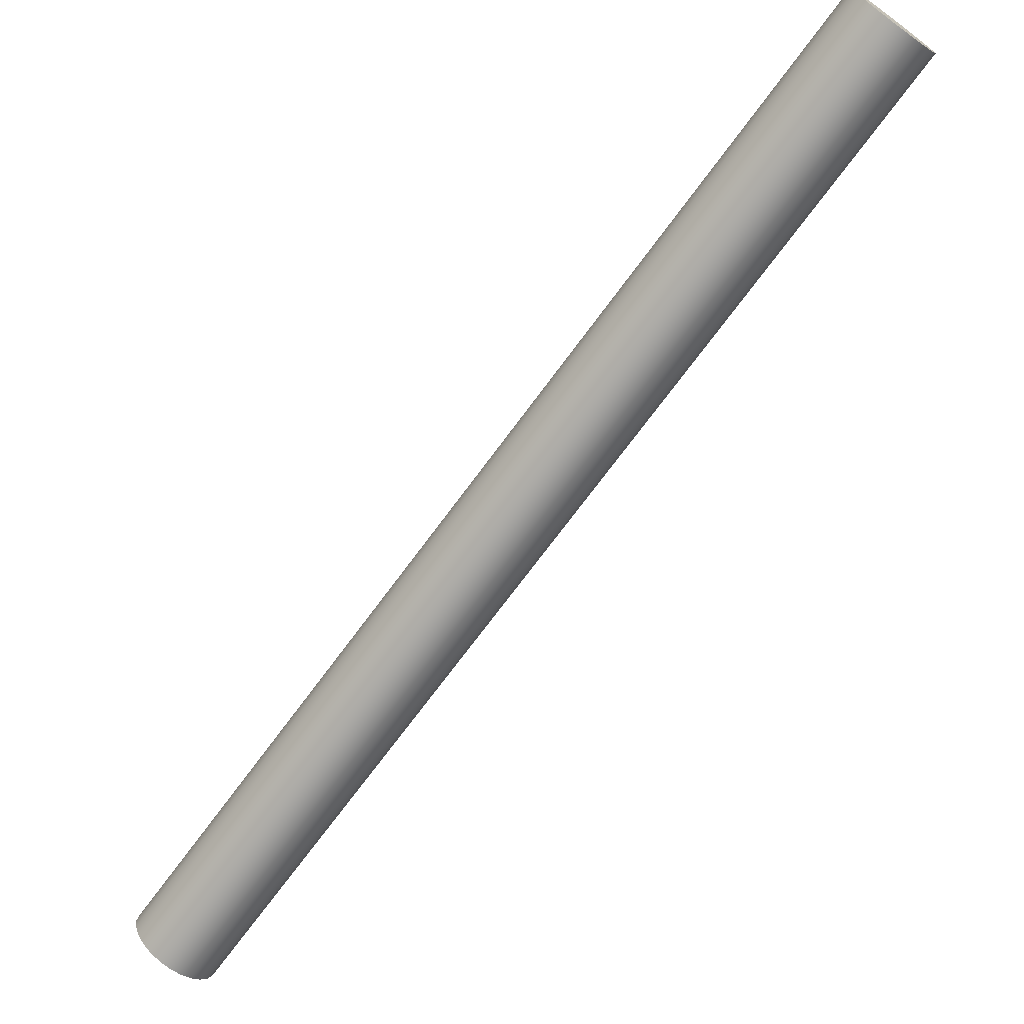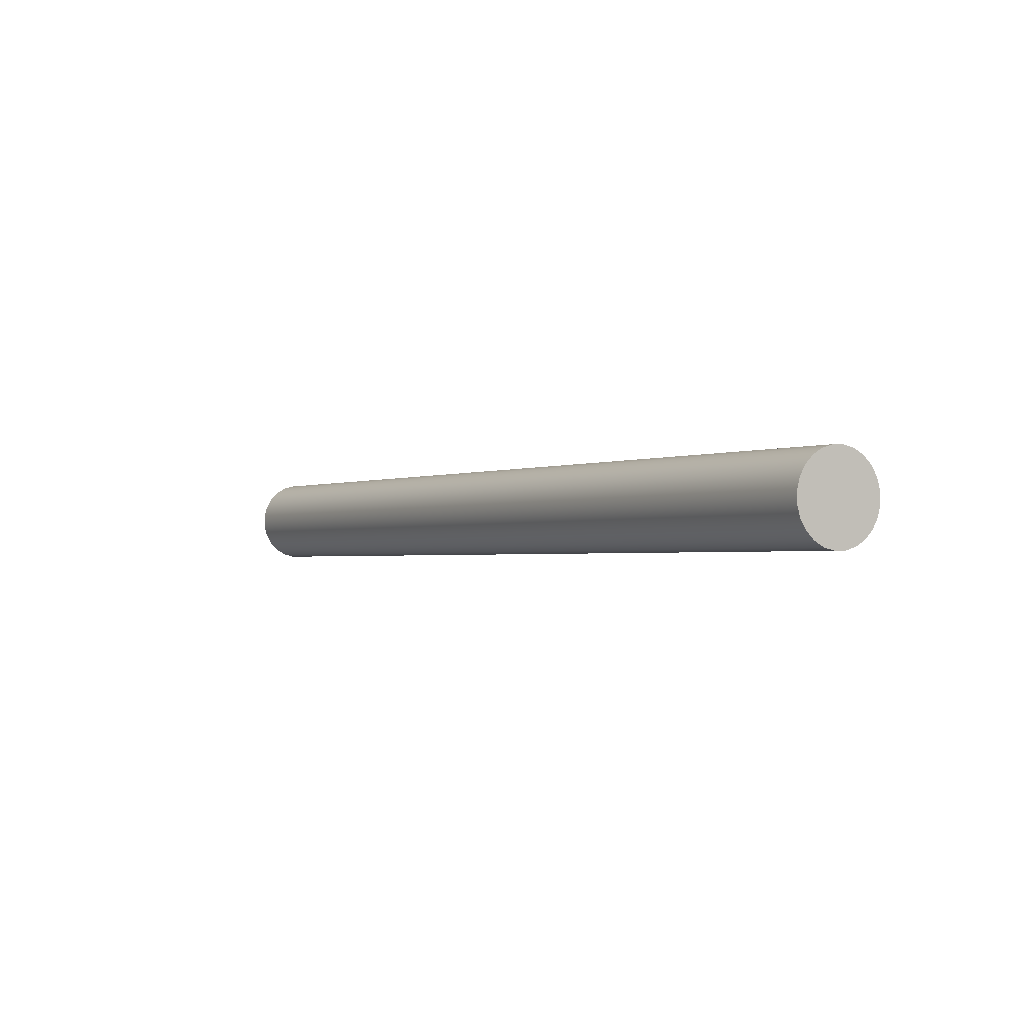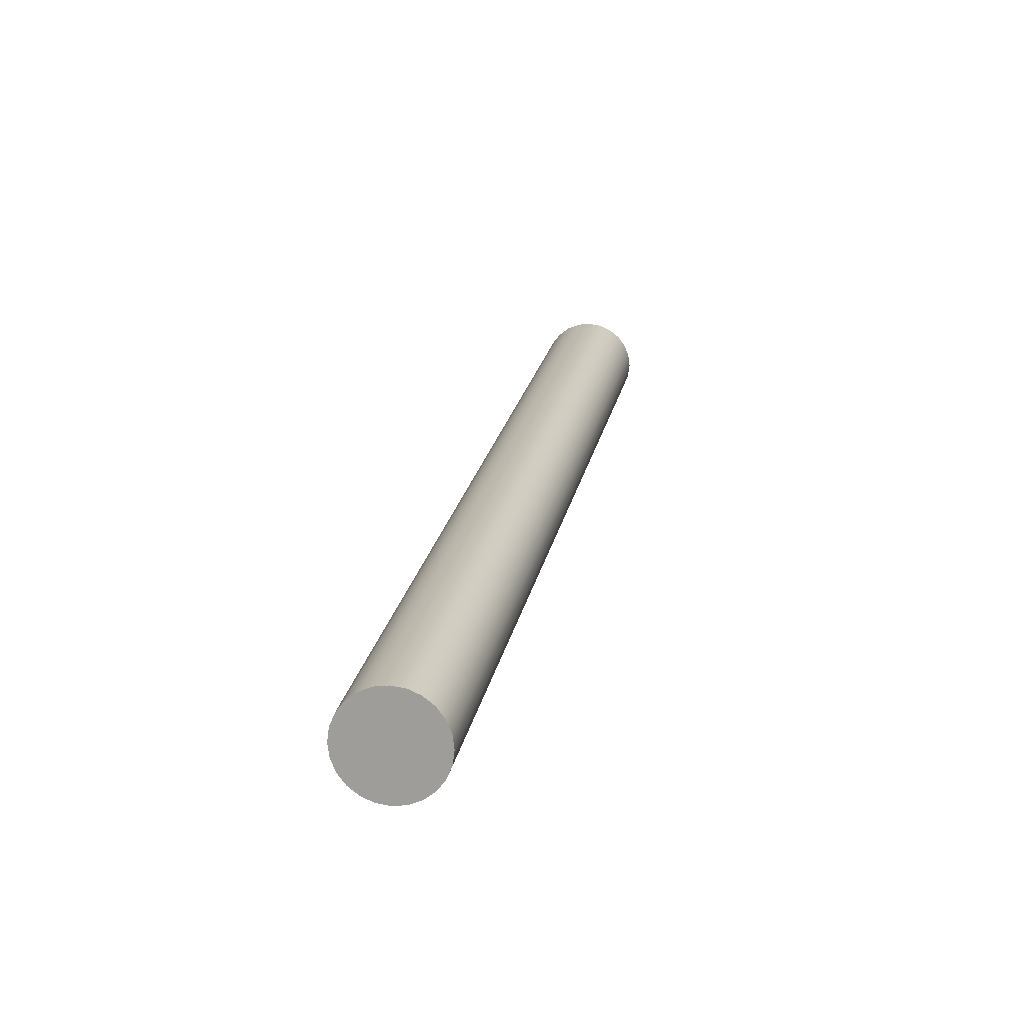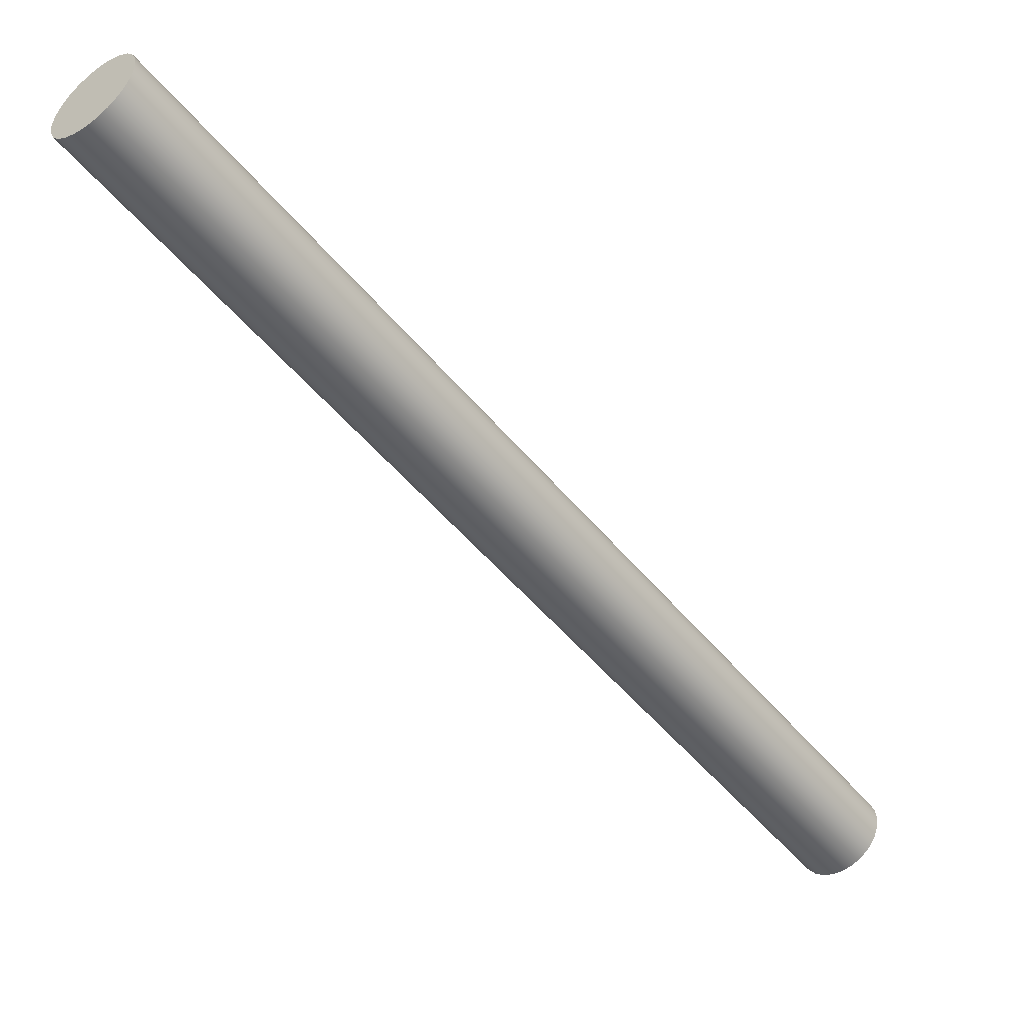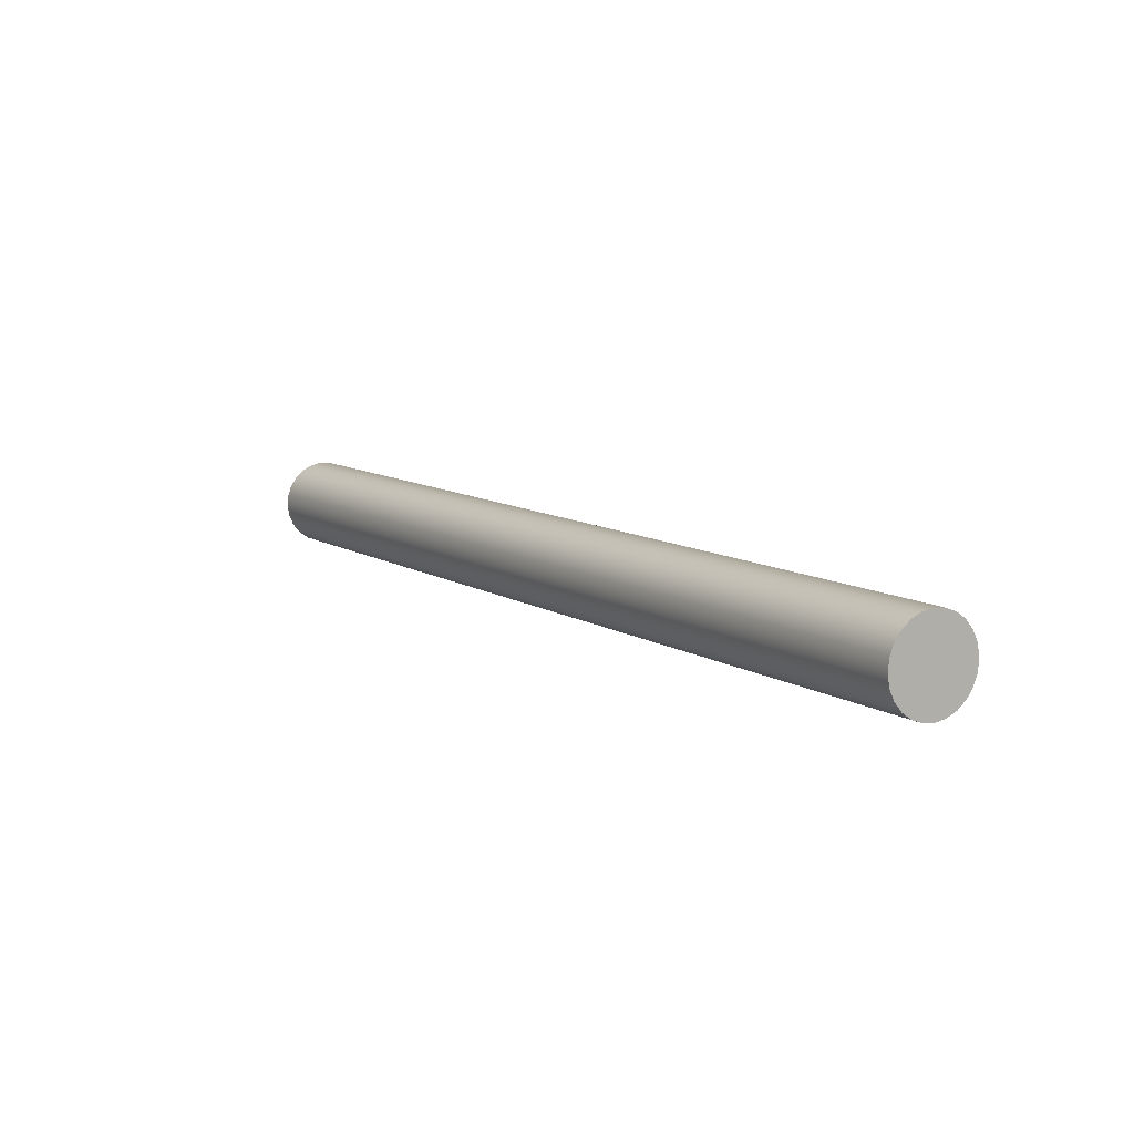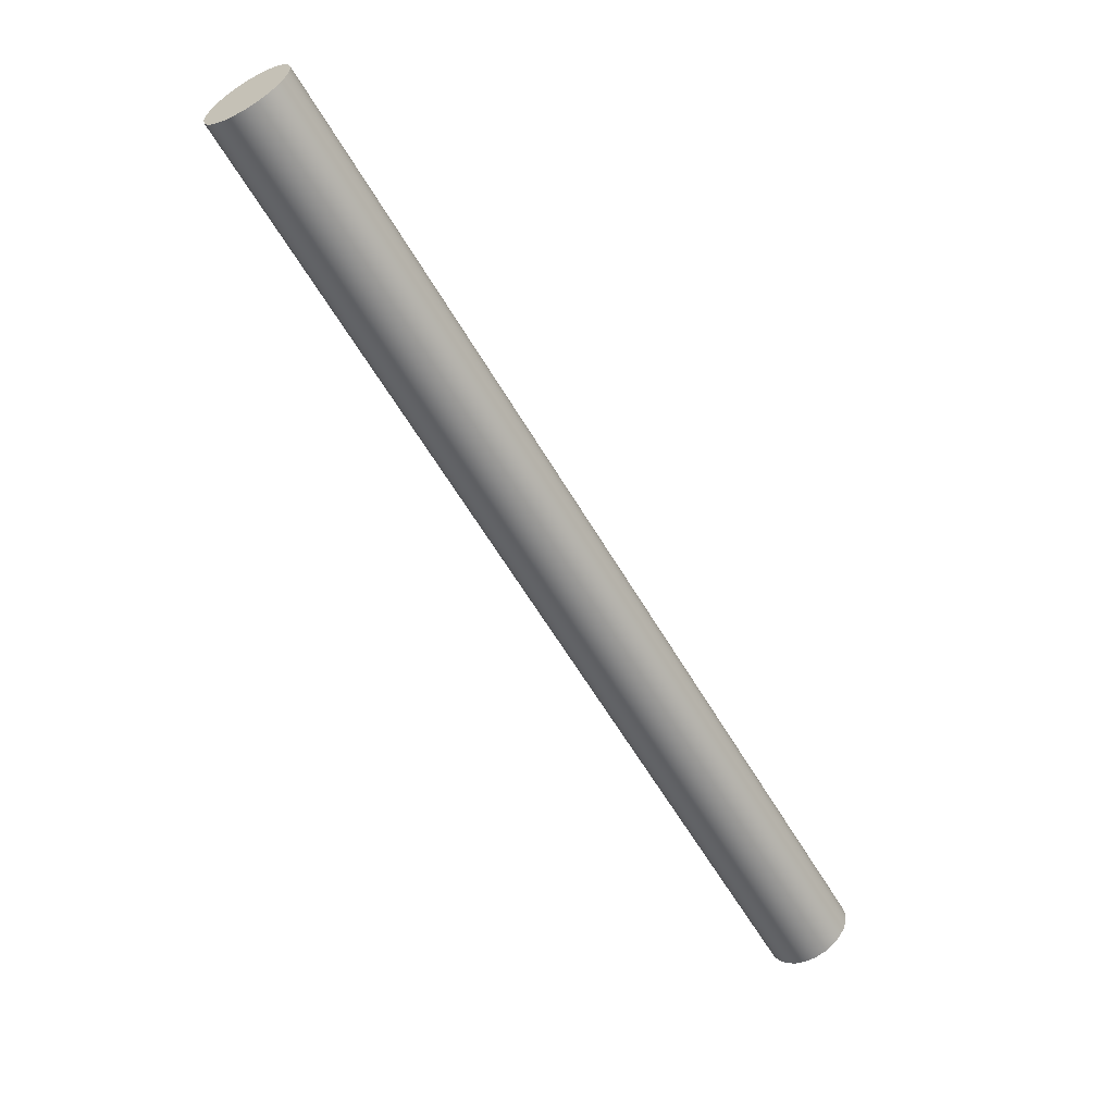
<metadata>
{"format":"obj","ext":"obj","renderer":"f3d","projection":"perspective","resolution":1024,"background":"white","views":[{"elev":-71.0,"azim":111.3,"up":"+Z"},{"elev":77.2,"azim":18.3,"up":"+Y"},{"elev":17.7,"azim":-23.5,"up":"+Z"},{"elev":-49.5,"azim":5.0,"up":"+Z"},{"elev":-71.4,"azim":-165.2,"up":"+Y"},{"elev":43.4,"azim":-158.8,"up":"+Y"}]}
</metadata>
<code>
o mesh21/mesh21-geometry#mesh21-geometry
v -0.3418 -0.5517 -0.009204
v -0.3418 -0.5517 -0.01557
v -0.3422 -0.5514 -0.01239
v -0.3408 -0.5523 -0.00624
v -0.4998 -0.7993 -0.01239
v -0.4994 -0.7995 -0.009204
v -0.4984 -0.8002 -0.00624
v -0.3408 -0.5523 -0.01853
v -0.4994 -0.7995 -0.01557
v -0.4968 -0.8012 -0.003695
v -0.3392 -0.5534 -0.003695
v -0.4984 -0.8002 -0.01853
v -0.4968 -0.8012 -0.02107
v -0.3392 -0.5534 -0.02107
v -0.4946 -0.8026 -0.001742
v -0.4946 -0.8026 -0.02303
v -0.337 -0.5547 -0.001742
v -0.337 -0.5547 -0.02303
v -0.4921 -0.8042 -0.000515
v -0.4921 -0.8042 -0.02425
v -0.3345 -0.5563 -0.000515
v -0.3345 -0.5563 -0.02425
v -0.4894 -0.8059 -9.6e-05
v -0.4894 -0.8059 -0.02467
v -0.3318 -0.558 -9.6e-05
v -0.3318 -0.558 -0.02467
v -0.4868 -0.8076 -0.000515
v -0.4868 -0.8076 -0.02425
v -0.3292 -0.5597 -0.000515
v -0.3292 -0.5597 -0.02425
v -0.4843 -0.8091 -0.001742
v -0.4843 -0.8091 -0.02303
v -0.3267 -0.5613 -0.001742
v -0.3267 -0.5613 -0.02303
v -0.4821 -0.8105 -0.003695
v -0.4821 -0.8105 -0.02107
v -0.3245 -0.5627 -0.003695
v -0.3245 -0.5627 -0.02107
v -0.4805 -0.8115 -0.00624
v -0.4805 -0.8115 -0.01853
v -0.3229 -0.5637 -0.00624
v -0.3229 -0.5637 -0.01853
v -0.4795 -0.8122 -0.009204
v -0.4795 -0.8122 -0.01557
v -0.3219 -0.5644 -0.01557
v -0.3219 -0.5644 -0.009204
v -0.4791 -0.8124 -0.01239
v -0.3215 -0.5646 -0.01239
f 1 2 3
f 2 1 4
f 3 2 1
f 4 1 2
f 2 5 3
f 3 5 2
f 3 6 1
f 1 6 3
f 1 7 4
f 4 7 1
f 2 4 8
f 8 4 2
f 5 2 9
f 9 2 5
f 6 3 5
f 5 3 6
f 7 1 6
f 6 1 7
f 10 4 7
f 7 4 10
f 8 4 11
f 11 4 8
f 8 9 2
f 2 9 8
f 9 6 5
f 5 6 9
f 6 12 7
f 7 12 6
f 4 10 11
f 11 10 4
f 7 13 10
f 10 13 7
f 8 11 14
f 14 11 8
f 9 8 12
f 12 8 9
f 6 9 12
f 12 9 6
f 7 12 13
f 13 12 7
f 15 11 10
f 10 11 15
f 10 13 16
f 16 13 10
f 14 11 17
f 17 11 14
f 14 12 8
f 8 12 14
f 12 14 13
f 13 14 12
f 11 15 17
f 17 15 11
f 10 16 15
f 15 16 10
f 14 16 13
f 13 16 14
f 14 17 18
f 18 17 14
f 19 17 15
f 15 17 19
f 15 16 20
f 20 16 15
f 16 14 18
f 18 14 16
f 18 17 21
f 21 17 18
f 17 19 21
f 21 19 17
f 15 20 19
f 19 20 15
f 18 20 16
f 16 20 18
f 18 21 22
f 22 21 18
f 23 21 19
f 19 21 23
f 19 20 24
f 24 20 19
f 20 18 22
f 22 18 20
f 22 21 25
f 25 21 22
f 21 23 25
f 25 23 21
f 19 24 23
f 23 24 19
f 22 24 20
f 20 24 22
f 22 25 26
f 26 25 22
f 27 25 23
f 23 25 27
f 23 24 28
f 28 24 23
f 24 22 26
f 26 22 24
f 26 25 29
f 29 25 26
f 25 27 29
f 29 27 25
f 23 28 27
f 27 28 23
f 26 28 24
f 24 28 26
f 26 29 30
f 30 29 26
f 31 29 27
f 27 29 31
f 27 28 32
f 32 28 27
f 28 26 30
f 30 26 28
f 30 29 33
f 33 29 30
f 29 31 33
f 33 31 29
f 27 32 31
f 31 32 27
f 30 32 28
f 28 32 30
f 30 33 34
f 34 33 30
f 35 33 31
f 31 33 35
f 31 32 36
f 36 32 31
f 32 30 34
f 34 30 32
f 34 33 37
f 37 33 34
f 33 35 37
f 37 35 33
f 31 36 35
f 35 36 31
f 34 36 32
f 32 36 34
f 34 37 38
f 38 37 34
f 39 37 35
f 35 37 39
f 35 36 40
f 40 36 35
f 36 34 38
f 38 34 36
f 38 37 41
f 41 37 38
f 37 39 41
f 41 39 37
f 35 40 39
f 39 40 35
f 36 42 40
f 40 42 36
f 42 36 38
f 38 36 42
f 38 41 42
f 42 41 38
f 43 41 39
f 39 41 43
f 39 40 44
f 44 40 39
f 45 40 42
f 42 40 45
f 42 41 46
f 46 41 42
f 41 43 46
f 46 43 41
f 39 44 43
f 43 44 39
f 40 45 44
f 44 45 40
f 42 46 45
f 45 46 42
f 47 46 43
f 43 46 47
f 43 44 47
f 47 44 43
f 48 44 45
f 45 44 48
f 45 46 48
f 48 46 45
f 46 47 48
f 48 47 46
f 44 48 47
f 47 48 44

</code>
